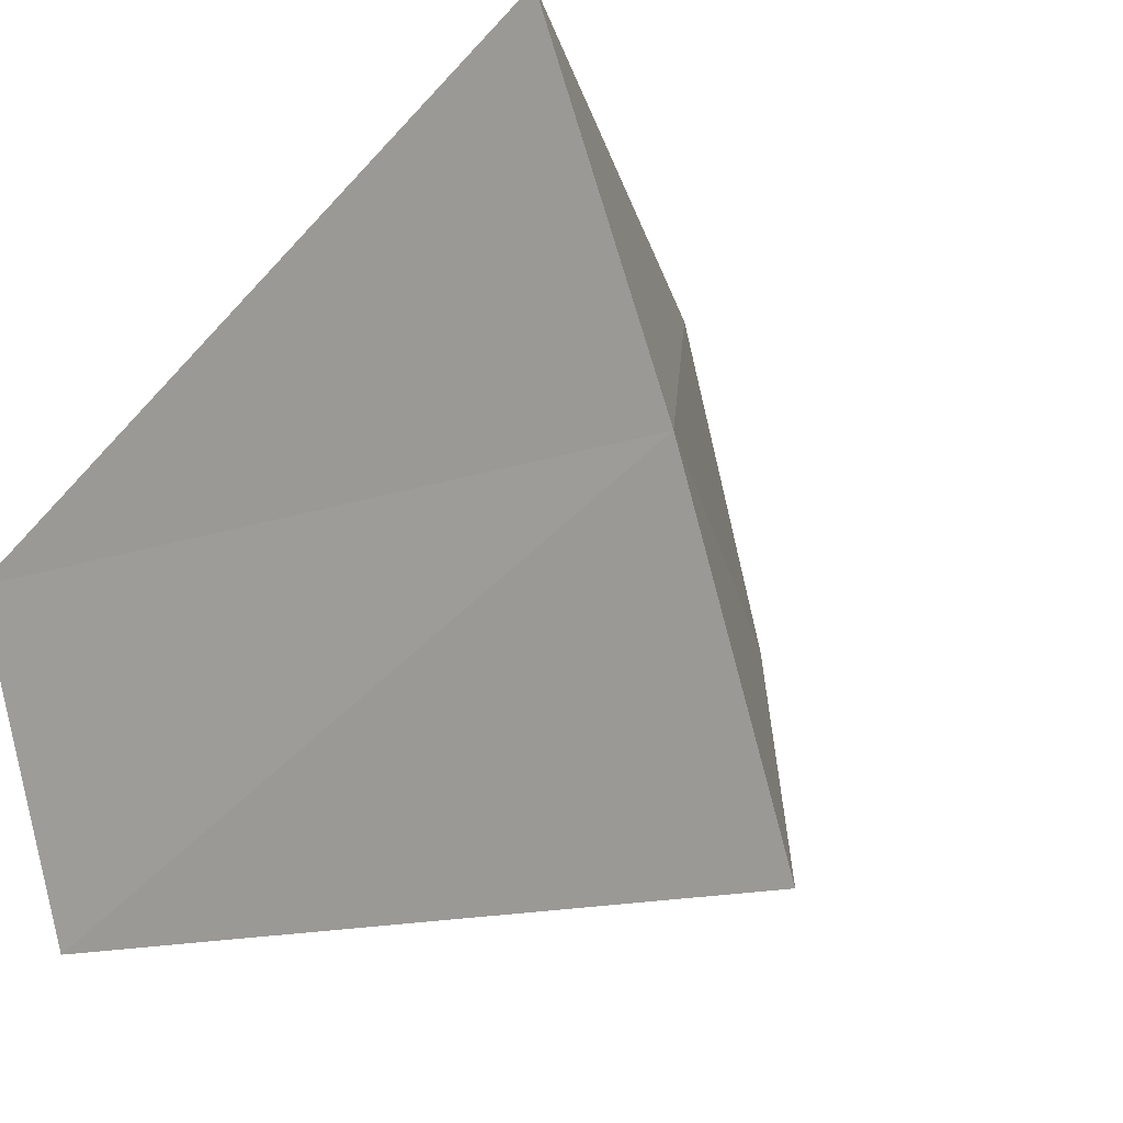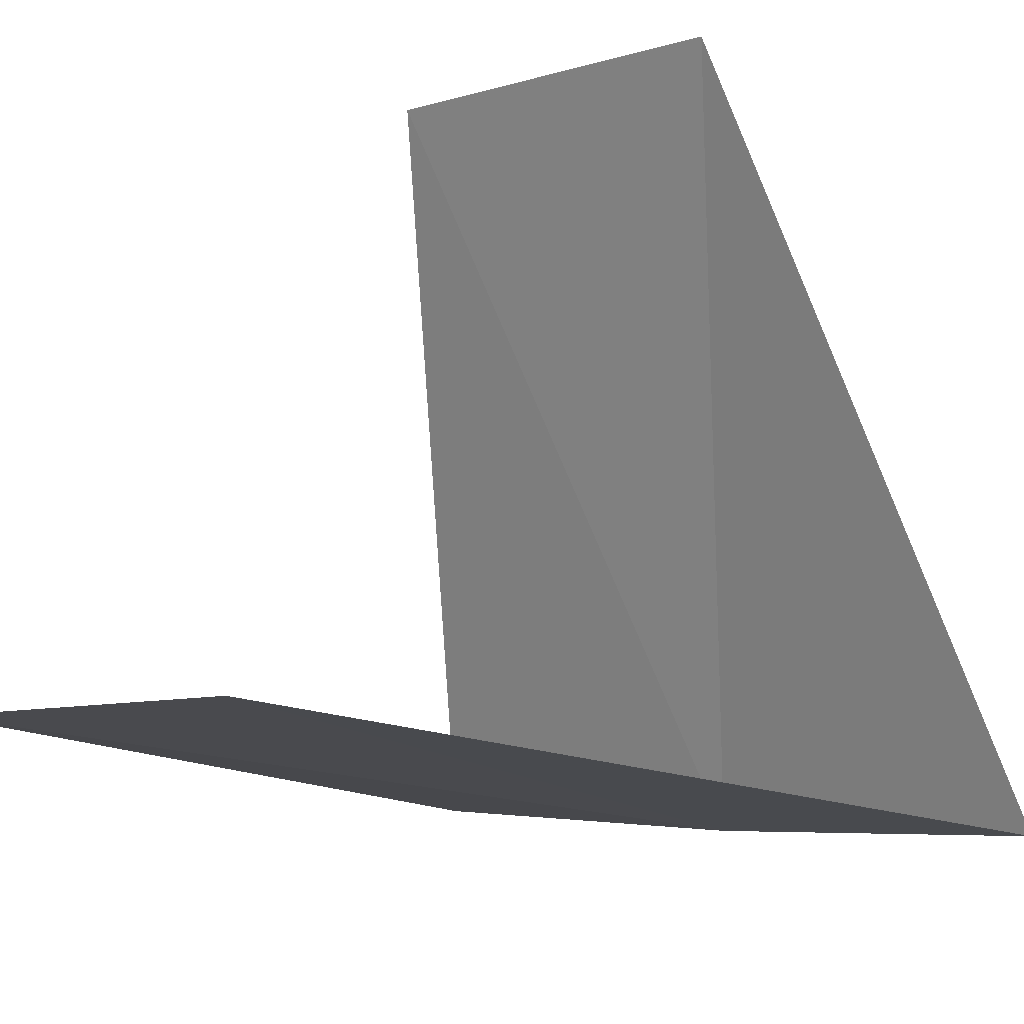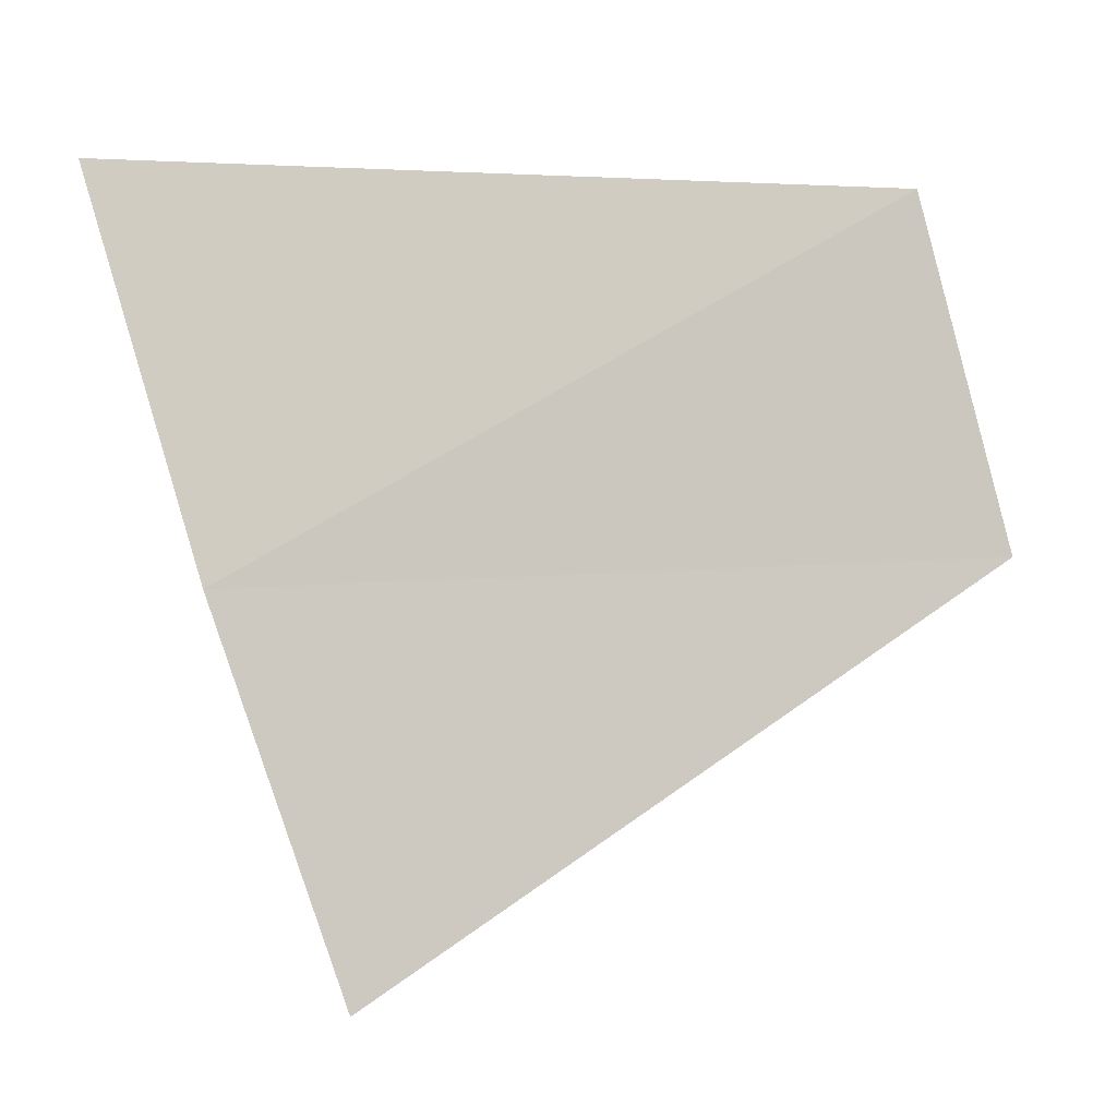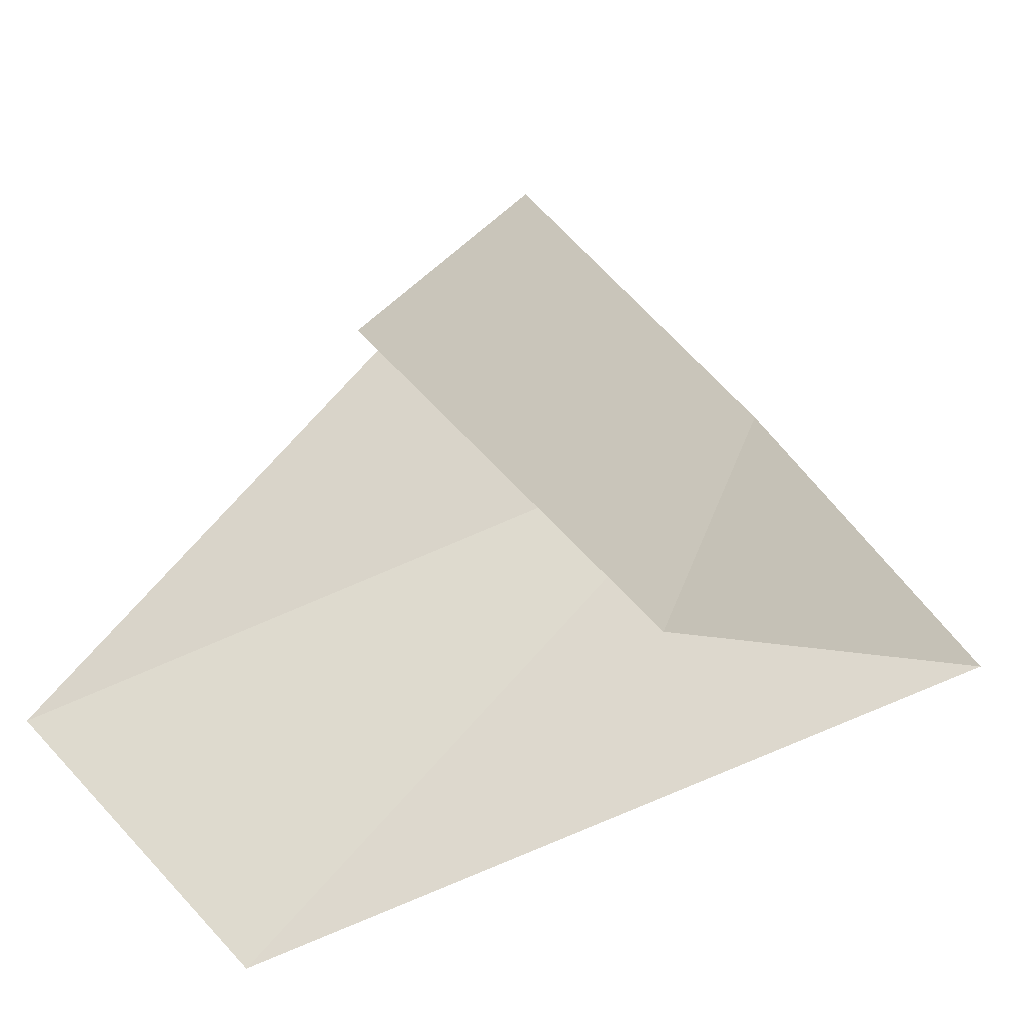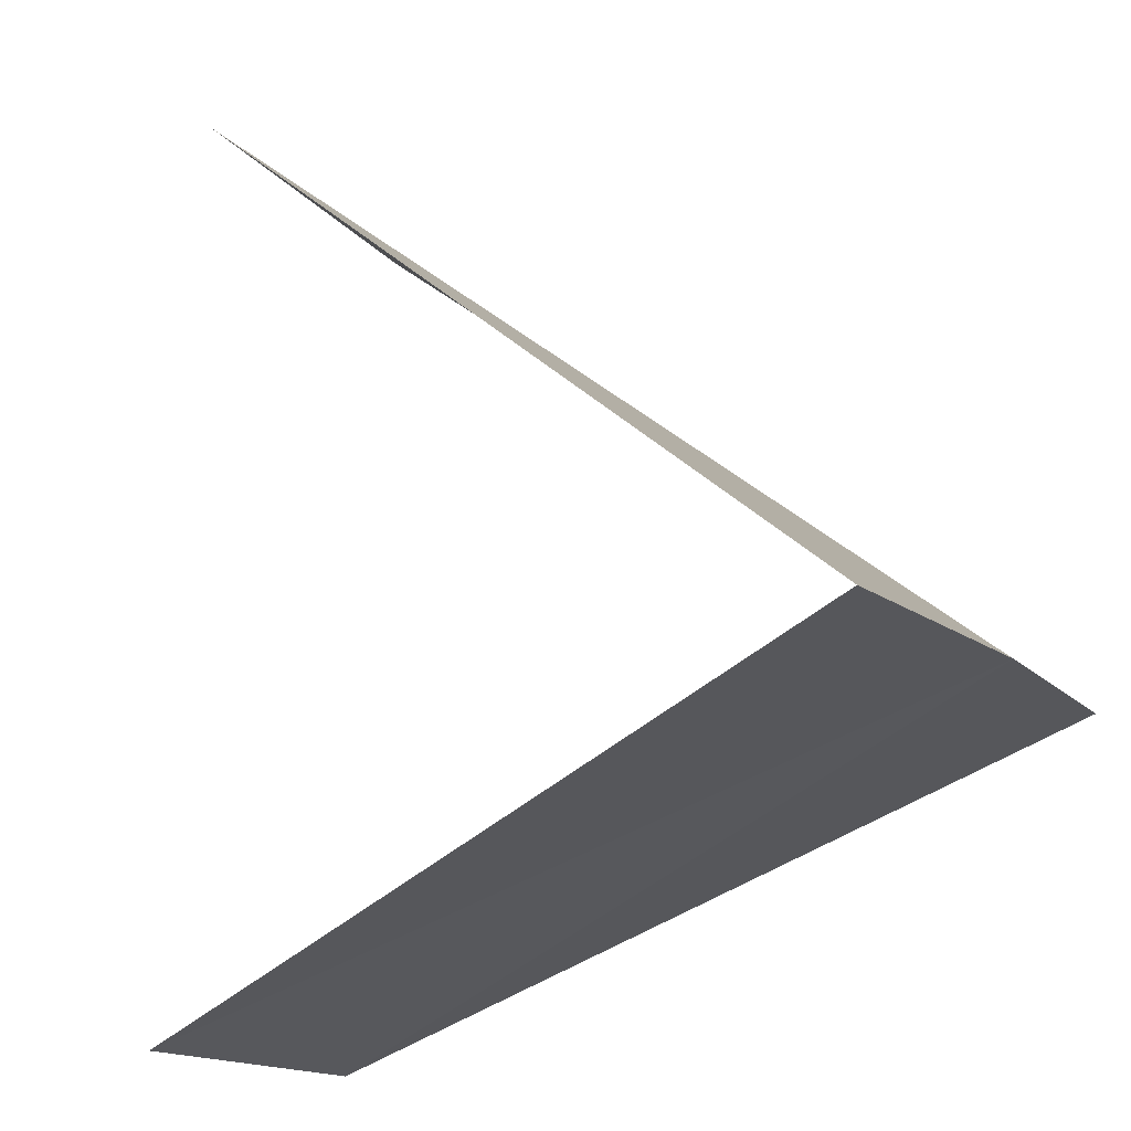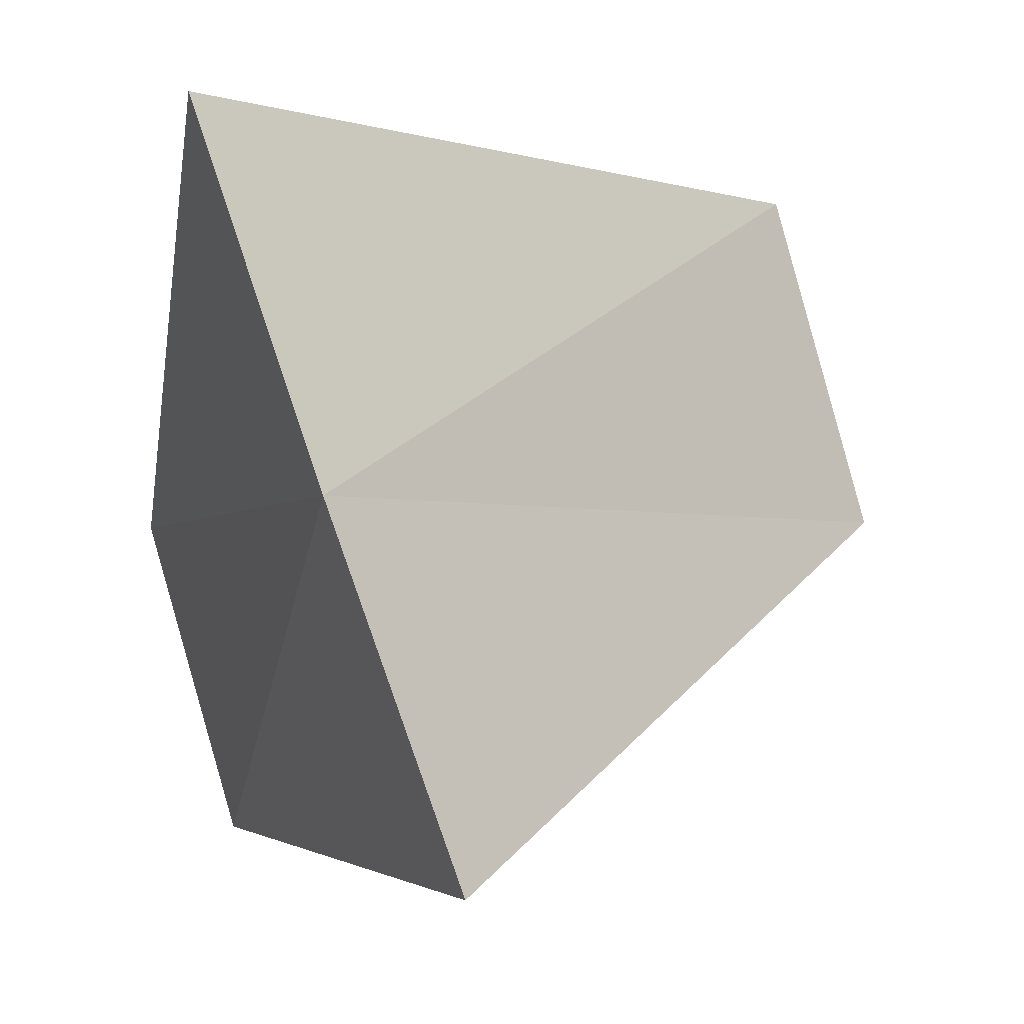
<metadata>
{"format":"obj","ext":"obj","renderer":"f3d","projection":"perspective","resolution":1024,"background":"white","views":[{"elev":-14.1,"azim":53.7,"up":"+Z"},{"elev":-34.1,"azim":-55.3,"up":"+Y"},{"elev":3.8,"azim":106.2,"up":"+Z"},{"elev":50.3,"azim":-46.5,"up":"+Y"},{"elev":-31.4,"azim":23.5,"up":"+Y"},{"elev":-2.4,"azim":86.7,"up":"+Z"}]}
</metadata>
<code>
v 21.44 -9.755 18.47
v 17.62 -5.936 18.47
v 17.59 -6.561 20.77
v 21.29 -10.53 20.77
v 16.22 -11.16 18.47
v 16.29 -10.51 16.2
v 21.39 -8.954 16.2
f 1 2 3
f 1 3 4
f 1 4 5
f 1 5 6
f 1 6 7
f 1 7 2

</code>
